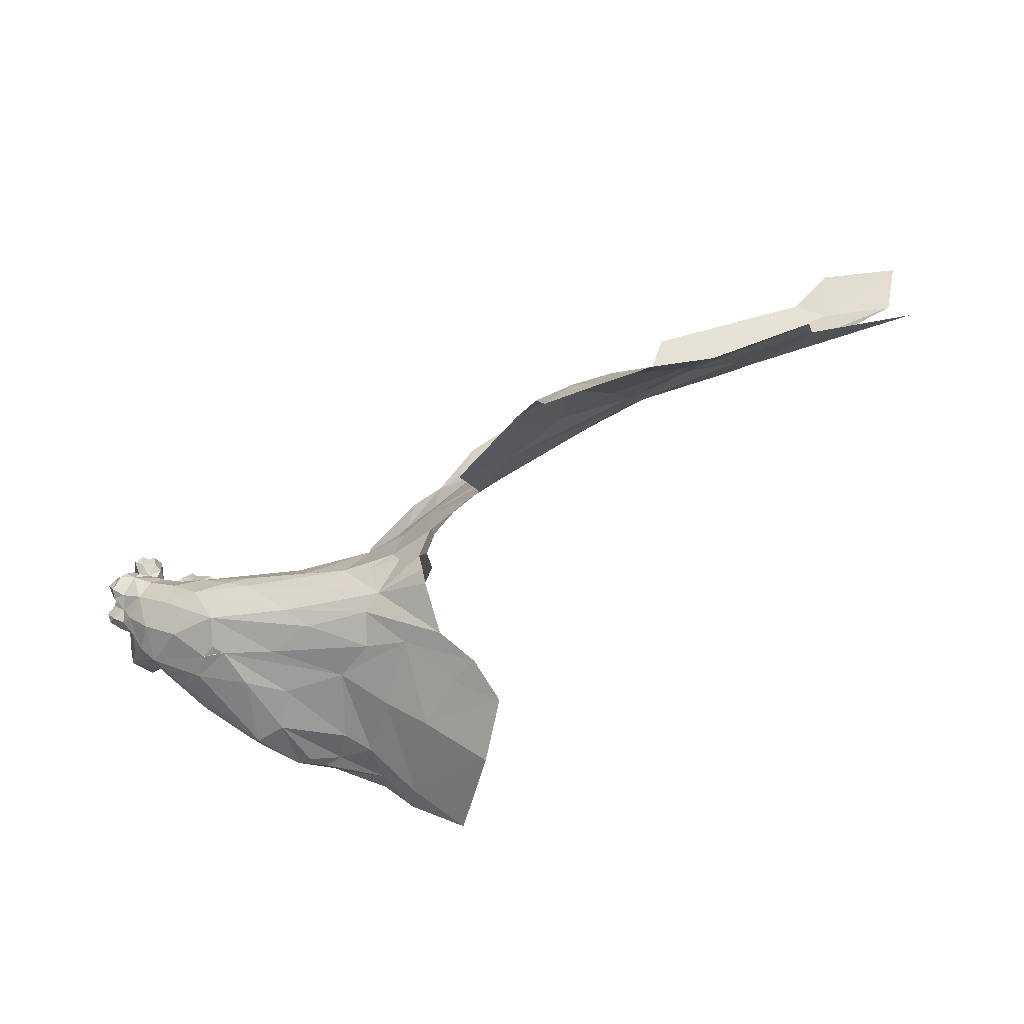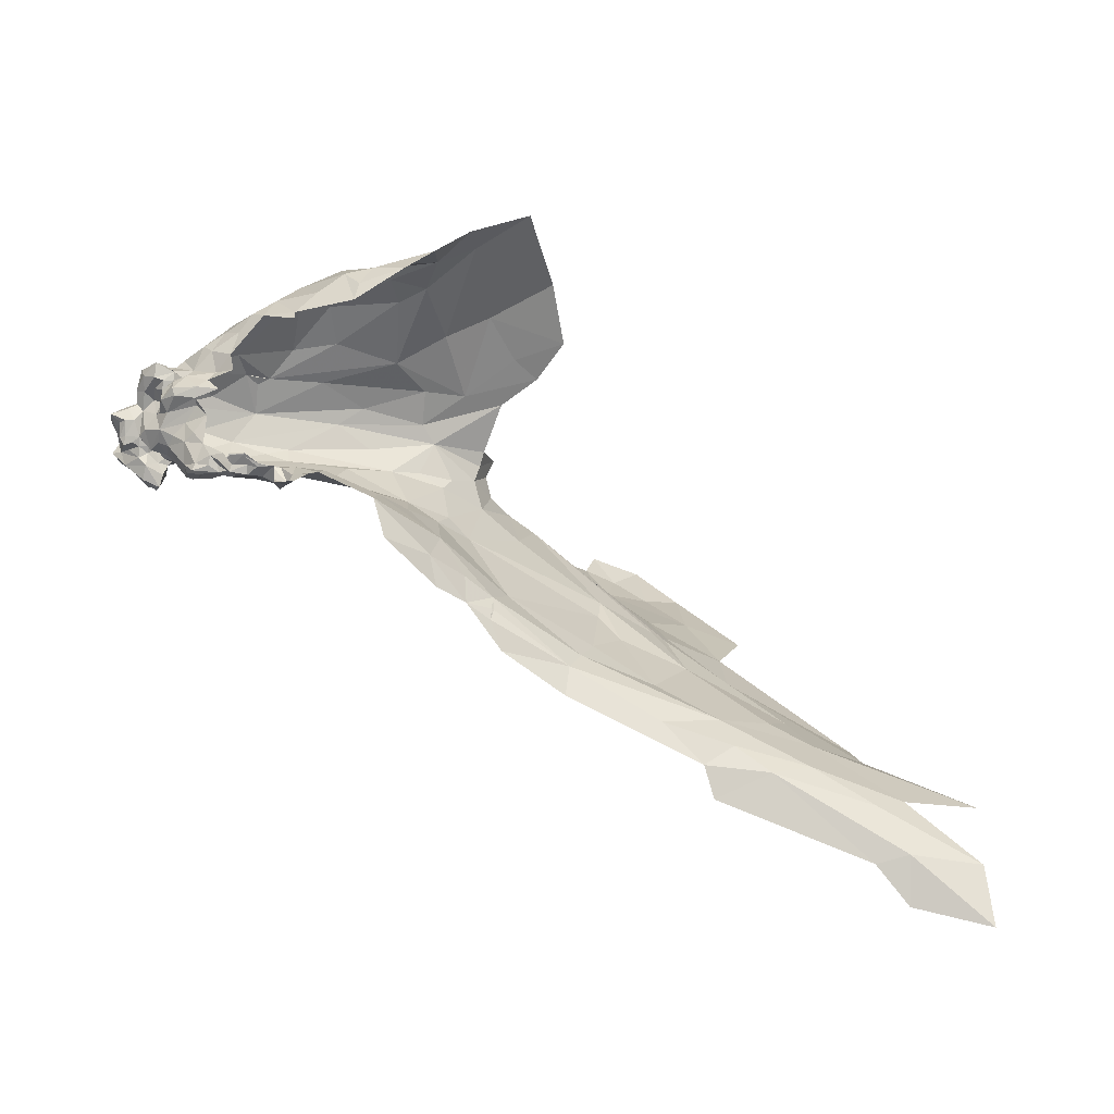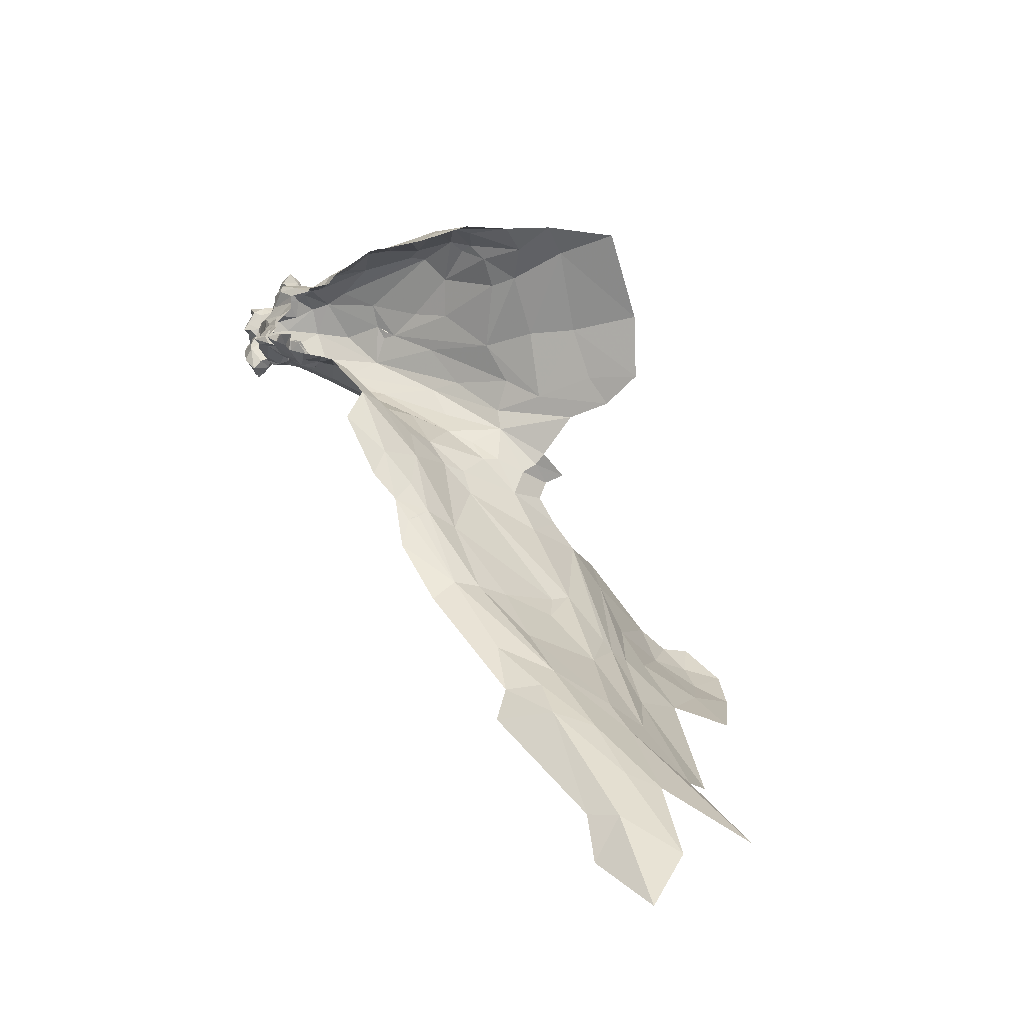
<metadata>
{"format":"obj","ext":"obj","renderer":"f3d","projection":"perspective","resolution":1024,"background":"white","views":[{"elev":-63.4,"azim":-1.8,"up":"+Z"},{"elev":41.3,"azim":4.3,"up":"+Y"},{"elev":20.5,"azim":42.6,"up":"+Y"}]}
</metadata>
<code>
v 2.049 1.214 -2.219
v 2.007 1.203 -2.315
v 2.098 1.161 -2.326
v 2.505 0.9882 -2.017
v 2.559 0.9131 -2.14
v 2.712 0.9173 -2.006
v 2.715 0.9595 -1.847
v 2.896 0.8728 -1.729
v 2.618 0.9273 -1.807
v 2.075 1.202 -2.402
v 2.149 1.128 -2.391
v 2.111 1.156 -2.355
v 2.955 0.8867 -1.743
v 2.899 0.9134 -1.825
v 2.623 0.7737 -2.31
v 2.868 0.7688 -2.09
v 2.637 0.8317 -2.189
v 2.192 1.232 -2.49
v 2.162 1.157 -2.44
v 2.126 1.223 -1.989
v 2.112 1.254 -2.034
v 2.176 1.182 -1.996
v 2.169 1.198 -2.046
v 2.156 1.127 -2.226
v 2.393 0.9685 -2.207
v 2.239 1.112 -2.095
v 2.236 1.04 -2.328
v 2.394 0.9593 -2.256
v 2.31 0.8947 -2.453
v 2.315 0.7582 -2.585
v 2.397 0.8308 -2.42
v 2.177 1.072 -2.411
v 2.167 1.098 -2.345
v 2.256 0.9758 -2.426
v 2.789 0.9013 -1.972
v 2.784 0.9436 -1.88
v 2.622 0.9737 -1.954
v 2.396 0.7286 -2.534
v 2.554 0.7173 -2.467
v 2.485 0.7959 -2.384
v 2.403 0.6795 -2.625
v 2.447 0.6491 -2.689
v 2.47 0.6777 -2.575
v 2.054 1.184 -2.337
v 2.744 0.8616 -2.064
v 2.494 0.9 -2.244
v 2.175 1.102 -2.484
v 2.164 1.094 -2.444
v 2.156 1.138 -2.422
v 2.217 1.155 -2.043
v 2.356 1.066 -1.973
v 2.222 1.153 -2.013
v 2.649 0.9756 -1.891
v 2.887 0.8133 -2.022
v 2.12 1.228 -2.11
v 2.103 1.182 -2.206
v 2.211 1.022 -2.418
v 2.221 0.8998 -2.528
v 2.373 1.048 -2.021
v 2.391 1.019 -2.077
v 2.437 0.9645 -2.154
v 2.358 0.6876 -2.688
v 2.533 0.6523 -2.604
v 2.66 0.7027 -2.433
v 2.015 1.346 -2.069
v 2.04 1.316 -2.003
v 3.089 0.8063 -1.933
v 2.598 0.9638 -1.852
v 2.353 1.049 -1.918
v 2.522 1.003 -1.913
v 2.517 0.8824 -2.245
v 2.948 0.8895 -1.861
v 3.102 0.8146 -1.654
v 3.082 0.8598 -1.753
v 2.958 0.8264 -1.678
v 2.117 1.158 -2.247
v 2.519 0.8499 -2.285
v 1.931 1.227 -2.288
v 1.915 1.254 -2.225
v 2.241 1.116 -1.95
v 2.345 0.7094 -2.625
v 2.218 1.151 -1.99
v 2.218 1.156 -2.013
v 2.218 1.154 -2.002
v 1.758 1.291 -2.354
v 1.877 1.334 -2.4
v 1.947 1.275 -2.405
v 2.009 1.362 -2.43
v 2.017 1.49 -2.44
v 2.066 1.512 -2.454
v 1.852 1.546 -2.39
v 1.926 1.572 -2.412
v 1.85 1.523 -2.413
v 2.057 1.294 -2.44
v 1.784 1.351 -2.382
v 1.904 1.41 -2.417
v 1.68 1.434 -2.337
v 1.826 1.525 -2.395
v 1.977 1.571 -2.418
v 2.089 1.577 -2.442
v 2.006 1.547 -2.427
v 2.281 1.444 -2.581
v 2.171 1.408 -2.52
v 2.15 1.569 -2.501
v 1.683 1.465 -2.244
v 1.643 1.444 -2.278
v 1.638 1.453 -2.259
v 1.654 1.473 -2.228
v 1.622 1.486 -2.237
v 1.621 1.468 -2.218
v 2.244 1.612 -2.55
v 1.694 1.482 -2.294
v 1.656 1.448 -2.296
v 1.94 1.607 -2.353
v 1.717 1.476 -2.207
v 1.726 1.473 -2.233
v 1.677 1.472 -2.22
v 1.738 1.493 -2.346
v 1.626 1.341 -2.306
v 1.616 1.394 -2.304
v 1.643 1.406 -2.323
v 1.827 1.402 -2.403
v 1.734 1.41 -2.369
v 1.896 1.587 -2.322
v 1.729 1.5 -2.31
v 1.76 1.52 -2.288
v 1.782 1.54 -2.316
v 2.303 1.326 -2.563
v 2.146 1.627 -2.468
v 2.09 1.627 -2.404
v 1.745 1.366 -2.372
v 1.685 1.337 -2.341
v 1.762 1.343 -2.373
v 1.714 1.492 -2.269
v 1.635 1.47 -2.249
v 1.667 1.457 -2.233
v 2.127 1.269 -2.463
v 2.053 1.234 -2.417
v 2.215 1.315 -2.52
v 2.255 1.266 -2.529
v 1.763 1.358 -2.375
v 2.095 1.396 -2.472
v 1.948 1.555 -2.424
v 1.896 1.485 -2.425
v 1.966 1.603 -2.284
v 1.97 1.613 -2.318
v 1.989 1.62 -2.355
v 2.013 1.61 -2.379
v 2.046 1.637 -2.334
v 1.752 1.503 -2.247
v 1.618 1.43 -2.28
v 1.614 1.454 -2.261
v 1.805 1.552 -2.296
v 1.76 1.49 -2.22
v 1.863 1.571 -2.284
v 1.818 1.548 -2.345
v 1.902 1.256 -2.378
v 1.656 1.464 -2.218
v 1.637 1.465 -2.214
v 1.867 1.574 -2.262
v 1.652 1.384 -2.135
v 1.665 1.349 -2.13
v 1.689 1.384 -2.088
v 1.62 1.285 -2.134
v 1.599 1.281 -2.153
v 1.623 1.286 -2.154
v 1.74 1.298 -2.194
v 1.818 1.31 -2.171
v 1.962 1.219 -2.356
v 1.821 1.244 -2.313
v 1.695 1.323 -2.17
v 1.588 1.3 -2.189
v 1.571 1.324 -2.218
v 1.605 1.314 -2.24
v 1.646 1.326 -2.164
v 1.635 1.334 -2.161
v 1.641 1.323 -2.157
v 1.827 1.244 -2.281
v 1.664 1.295 -2.293
v 1.667 1.337 -2.157
v 1.651 1.335 -2.156
v 1.644 1.306 -2.182
v 1.631 1.306 -2.176
v 1.623 1.299 -2.208
v 1.683 1.3 -2.2
v 1.675 1.284 -2.247
v 1.62 1.348 -2.17
v 1.625 1.332 -2.152
v 1.631 1.305 -2.118
v 1.55 1.317 -2.21
v 1.537 1.323 -2.183
v 1.551 1.334 -2.213
v 1.562 1.3 -2.186
v 1.553 1.312 -2.172
v 1.566 1.324 -2.152
v 1.603 1.319 -2.12
v 1.609 1.341 -2.133
v 1.582 1.31 -2.149
v 1.593 1.36 -2.16
v 1.594 1.346 -2.146
v 1.607 1.348 -2.158
v 1.641 1.346 -2.158
v 1.671 1.329 -2.134
v 1.722 1.269 -2.298
v 1.72 1.335 -2.149
v 1.692 1.333 -2.158
v 1.699 1.319 -2.151
v 1.678 1.331 -2.147
v 1.555 1.332 -2.176
v 1.636 1.405 -2.154
v 1.631 1.379 -2.149
v 1.615 1.3 -2.18
v 1.596 1.298 -2.177
v 1.615 1.359 -2.153
v 1.595 1.298 -2.147
v 1.608 1.299 -2.133
v 1.602 1.271 -2.156
v 1.587 1.28 -2.163
v 1.687 1.41 -2.118
v 1.662 1.404 -2.14
v 1.636 1.319 -2.135
v 1.635 1.3 -2.157
v 1.572 1.3 -2.172
v 1.601 1.281 -2.168
v 1.728 1.274 -2.238
v 1.607 1.359 -2.162
v 1.683 1.335 -2.113
v 1.692 1.323 -2.122
v 1.783 1.251 -2.29
v 1.713 1.331 -2.135
v 1.584 1.407 -2.218
v 1.599 1.434 -2.219
v 1.582 1.426 -2.231
v 1.702 1.48 -2.182
v 1.636 1.452 -2.204
v 1.598 1.46 -2.231
v 1.587 1.351 -2.256
v 1.605 1.391 -2.169
v 1.594 1.374 -2.169
v 1.571 1.404 -2.177
v 1.562 1.377 -2.161
v 1.572 1.383 -2.158
v 1.66 1.475 -2.181
v 1.656 1.468 -2.204
v 1.596 1.403 -2.206
v 1.623 1.41 -2.189
v 1.615 1.417 -2.218
v 1.587 1.399 -2.234
v 1.563 1.373 -2.232
v 1.562 1.396 -2.223
v 1.573 1.35 -2.229
v 1.566 1.359 -2.163
v 1.573 1.347 -2.167
v 1.649 1.431 -2.168
v 1.683 1.423 -2.152
v 1.724 1.447 -2.148
v 1.703 1.451 -2.167
v 1.544 1.379 -2.228
v 1.537 1.373 -2.206
v 1.542 1.403 -2.192
v 1.561 1.347 -2.206
v 1.572 1.37 -2.244
v 1.553 1.366 -2.236
v 1.601 1.437 -2.269
v 1.589 1.453 -2.256
v 1.598 1.414 -2.278
v 1.589 1.419 -2.256
v 1.583 1.384 -2.247
v 1.596 1.379 -2.275
v 1.584 1.399 -2.185
v 1.665 1.467 -2.171
v 1.638 1.45 -2.179
v 1.7 1.464 -2.17
v 1.74 1.479 -2.18
v 1.547 1.363 -2.193
v 1.571 1.407 -2.205
v 1.559 1.371 -2.181
v 1.56 1.395 -2.182
v 1.571 1.372 -2.147
v 1.631 1.423 -2.208
v 1.619 1.444 -2.217
v 1.582 1.371 -2.157
v 1.632 1.421 -2.182
v 1.703 1.426 -2.123
v 1.723 1.421 -2.102
v 1.632 1.432 -2.194
v 1.988 1.298 -2.145
v 1.873 1.389 -2.042
v 1.889 1.408 -2.029
v 1.857 1.411 -2.02
v 1.74 1.42 -2.073
v 1.764 1.43 -2.068
v 1.693 1.369 -2.083
v 1.723 1.39 -2.058
v 1.922 1.392 -2.075
v 1.873 1.36 -2.124
v 1.928 1.367 -2.109
v 1.76 1.375 -2.113
v 1.748 1.356 -2.129
v 1.772 1.367 -2.126
v 1.865 1.363 -2.079
v 1.837 1.371 -2.108
v 1.851 1.37 -2.11
v 1.841 1.362 -2.086
v 1.847 1.371 -2.066
v 1.817 1.375 -2.069
v 1.8 1.36 -2.088
v 1.814 1.37 -2.107
v 1.789 1.393 -2.112
v 1.812 1.372 -2.115
v 1.812 1.377 -2.109
v 1.724 1.336 -2.111
v 1.709 1.35 -2.092
v 1.766 1.352 -2.137
v 1.788 1.402 -2.044
v 1.765 1.405 -2.058
v 1.772 1.374 -2.073
v 1.781 1.421 -2.03
v 1.784 1.429 -2.04
v 1.756 1.42 -2.06
v 2.015 1.315 -2.117
v 2.059 1.249 -2.157
v 1.812 1.418 -2.027
v 1.829 1.437 -2.025
v 1.811 1.432 -2.037
v 1.906 1.397 -2.063
v 1.876 1.377 -2.083
v 1.86 1.373 -2.048
v 1.743 1.386 -2.068
v 1.756 1.397 -2.055
v 1.767 1.373 -2.103
v 1.791 1.398 -2.11
v 1.751 1.364 -2.102
v 1.787 1.394 -2.108
v 1.754 1.381 -2.1
v 1.764 1.396 -2.109
v 1.765 1.394 -2.108
v 1.728 1.382 -2.076
v 1.748 1.369 -2.084
v 1.766 1.395 -2.112
v 1.714 1.402 -2.07
v 1.754 1.407 -2.064
v 1.767 1.393 -2.066
v 1.739 1.407 -2.061
v 1.71 1.397 -2.057
v 1.837 1.415 -2.029
v 1.86 1.443 -2.025
v 1.834 1.355 -2.13
v 1.754 1.348 -2.11
v 1.736 1.344 -2.126
f 1 2 3
f 4 5 6
f 7 8 9
f 10 11 12
f 13 7 14
f 15 16 17
f 18 19 10
f 20 21 22
f 21 23 22
f 24 25 26
f 27 28 24
f 29 30 31
f 32 33 11
f 34 28 27
f 35 36 37
f 38 39 40
f 41 42 43
f 10 12 44
f 5 45 6
f 28 34 46
f 47 48 49
f 50 51 52
f 37 36 53
f 16 54 17
f 39 15 40
f 55 56 26
f 57 34 27
f 58 30 29
f 59 37 51
f 60 61 4
f 38 41 43
f 33 27 24
f 33 57 27
f 21 55 23
f 62 42 41
f 39 63 64
f 43 42 63
f 48 32 11
f 65 21 66
f 65 55 21
f 54 35 45
f 54 67 35
f 64 15 39
f 7 53 36
f 68 69 70
f 34 29 71
f 34 58 29
f 66 21 20
f 59 60 4
f 50 55 26
f 70 51 37
f 70 69 51
f 72 36 35
f 14 7 36
f 14 36 72
f 73 13 74
f 73 75 13
f 76 1 3
f 77 40 15
f 77 29 31
f 78 1 79
f 80 51 69
f 67 72 35
f 49 19 47
f 49 10 19
f 25 61 60
f 28 46 5
f 39 43 63
f 39 38 43
f 37 4 6
f 37 59 4
f 40 31 38
f 40 77 31
f 13 8 7
f 13 75 8
f 32 57 33
f 33 12 11
f 3 44 12
f 33 3 12
f 33 76 3
f 30 38 31
f 30 81 38
f 5 61 28
f 5 4 61
f 7 68 53
f 7 9 68
f 28 25 24
f 28 61 25
f 77 71 29
f 45 5 71
f 26 60 59
f 26 25 60
f 17 45 71
f 17 54 45
f 50 23 55
f 50 22 23
f 50 59 51
f 50 26 59
f 74 14 72
f 74 13 14
f 71 46 34
f 71 5 46
f 17 77 15
f 17 71 77
f 81 41 38
f 81 62 41
f 35 6 45
f 35 37 6
f 82 51 80
f 22 82 80
f 22 50 83
f 83 82 22
f 52 51 82
f 83 84 82
f 83 50 52
f 52 84 83
f 52 82 84
f 11 49 48
f 11 10 49
f 24 76 33
f 24 26 56
f 70 53 68
f 70 37 53
f 56 76 24
f 56 1 76
f 2 44 3
f 2 10 44
f 2 1 78
f 85 86 87
f 88 89 90
f 91 92 93
f 94 87 86
f 95 96 88
f 97 98 93
f 99 100 101
f 102 103 104
f 105 106 107
f 108 109 110
f 104 111 102
f 112 113 105
f 114 92 91
f 115 116 117
f 97 113 118
f 119 120 121
f 93 122 123
f 89 88 96
f 91 124 114
f 125 126 127
f 102 128 103
f 104 129 111
f 100 130 129
f 98 118 127
f 98 97 118
f 131 132 121
f 131 85 132
f 95 123 122
f 131 121 123
f 95 131 123
f 95 85 133
f 116 105 117
f 126 125 134
f 108 135 109
f 136 105 107
f 94 137 138
f 139 140 137
f 131 133 85
f 131 95 141
f 88 142 137
f 88 90 142
f 101 143 99
f 89 96 144
f 145 114 124
f 146 147 114
f 136 117 105
f 148 130 100
f 147 146 149
f 91 98 127
f 91 93 98
f 116 150 134
f 105 134 112
f 105 116 134
f 90 104 142
f 100 129 104
f 88 94 86
f 88 137 94
f 121 113 97
f 151 152 106
f 121 151 106
f 121 120 151
f 138 87 94
f 150 126 134
f 150 153 126
f 149 130 147
f 145 146 114
f 145 149 146
f 99 148 100
f 92 114 147
f 154 116 115
f 154 150 116
f 137 18 138
f 137 140 18
f 124 155 145
f 156 124 91
f 156 155 124
f 97 123 121
f 97 93 123
f 135 152 109
f 107 106 152
f 92 99 143
f 92 147 99
f 157 87 138
f 157 85 87
f 103 142 104
f 103 137 142
f 93 144 122
f 93 92 144
f 144 143 101
f 144 92 143
f 100 90 101
f 100 104 90
f 10 138 18
f 10 157 138
f 156 153 155
f 127 126 153
f 140 139 128
f 108 136 135
f 158 117 136
f 110 159 108
f 147 148 99
f 147 130 148
f 127 156 91
f 127 153 156
f 133 141 95
f 133 131 141
f 101 89 144
f 101 90 89
f 155 153 160
f 122 96 95
f 122 144 96
f 107 135 136
f 107 152 135
f 95 86 85
f 95 88 86
f 103 139 137
f 103 128 139
f 106 113 121
f 106 105 113
f 112 118 113
f 125 127 118
f 112 125 118
f 112 134 125
f 119 132 85
f 119 121 132
f 158 108 159
f 158 136 108
f 161 162 163
f 164 165 166
f 167 79 168
f 169 2 170
f 171 167 168
f 172 173 174
f 175 176 177
f 178 170 2
f 174 119 179
f 175 180 181
f 182 183 184
f 175 177 183
f 184 185 182
f 184 186 185
f 187 188 176
f 164 166 189
f 190 191 192
f 190 193 194
f 195 196 197
f 195 198 196
f 199 200 201
f 175 171 180
f 175 185 171
f 202 162 161
f 181 180 203
f 204 85 157
f 179 119 85
f 205 206 171
f 207 203 208
f 195 209 191
f 161 210 211
f 183 172 184
f 212 213 172
f 202 214 187
f 202 161 211
f 198 215 216
f 217 166 165
f 198 218 215
f 198 172 213
f 219 161 163
f 220 210 161
f 189 197 196
f 177 176 188
f 177 221 222
f 177 188 221
f 223 194 193
f 198 195 194
f 192 191 209
f 222 183 177
f 166 224 212
f 10 2 169
f 157 169 170
f 157 10 169
f 78 79 225
f 174 184 172
f 174 179 184
f 214 211 210
f 214 202 211
f 225 185 186
f 167 171 185
f 196 216 189
f 196 198 216
f 198 223 172
f 198 194 223
f 218 217 165
f 213 212 224
f 173 190 192
f 173 172 190
f 226 187 214
f 226 201 187
f 186 204 225
f 179 85 204
f 172 193 190
f 172 223 193
f 188 197 221
f 201 200 197
f 200 195 197
f 200 209 195
f 162 227 163
f 203 228 227
f 213 218 198
f 213 224 218
f 224 217 218
f 224 166 217
f 175 182 185
f 175 183 182
f 189 221 197
f 189 222 221
f 179 186 184
f 179 204 186
f 162 203 227
f 162 181 203
f 216 164 189
f 216 165 164
f 225 178 78
f 225 229 178
f 194 191 190
f 194 195 191
f 219 220 161
f 180 208 203
f 180 171 206
f 206 208 180
f 206 207 208
f 207 206 205
f 230 207 205
f 228 203 207
f 225 167 185
f 225 79 167
f 166 222 189
f 166 212 222
f 183 212 172
f 183 222 212
f 199 201 226
f 188 201 197
f 188 187 201
f 165 215 218
f 165 216 215
f 229 170 178
f 204 157 170
f 204 229 225
f 204 170 229
f 230 228 207
f 230 227 228
f 202 181 162
f 176 175 181
f 202 176 181
f 202 187 176
f 2 78 178
f 231 232 233
f 234 115 117
f 158 159 235
f 236 233 232
f 119 174 237
f 238 239 214
f 240 241 242
f 210 238 214
f 243 117 244
f 238 245 239
f 246 247 245
f 248 249 250
f 237 174 251
f 199 252 253
f 210 254 246
f 255 256 257
f 258 259 260
f 251 192 261
f 246 238 210
f 246 245 238
f 251 262 237
f 263 259 258
f 264 265 152
f 266 267 265
f 253 252 209
f 251 173 192
f 251 174 173
f 255 257 210
f 268 269 262
f 267 266 269
f 158 244 117
f 192 209 261
f 270 240 242
f 250 258 260
f 245 270 239
f 231 248 250
f 265 109 152
f 236 110 109
f 254 271 272
f 273 274 234
f 251 263 262
f 251 275 263
f 257 254 210
f 273 271 254
f 276 270 245
f 276 240 270
f 249 258 250
f 249 263 258
f 275 277 278
f 275 209 277
f 241 252 279
f 277 209 252
f 280 235 281
f 272 243 244
f 239 226 214
f 282 252 199
f 246 280 247
f 246 254 283
f 255 284 256
f 285 284 219
f 285 256 284
f 245 231 276
f 245 232 231
f 233 248 231
f 267 269 268
f 232 110 236
f 281 235 159
f 249 262 263
f 249 268 262
f 243 234 117
f 271 273 234
f 278 260 275
f 240 276 260
f 233 267 248
f 233 265 267
f 265 236 109
f 265 233 236
f 275 259 263
f 275 260 259
f 279 242 241
f 239 270 242
f 220 255 210
f 219 284 255
f 269 237 262
f 120 119 237
f 274 115 234
f 269 120 237
f 269 266 120
f 250 276 231
f 250 260 276
f 232 281 110
f 247 280 281
f 275 261 209
f 275 251 261
f 266 151 120
f 264 152 151
f 232 247 281
f 232 245 247
f 271 243 272
f 271 234 243
f 241 277 252
f 241 278 277
f 110 281 159
f 200 253 209
f 200 199 253
f 219 255 220
f 239 282 199
f 239 242 282
f 282 279 252
f 282 242 279
f 235 244 158
f 235 272 244
f 199 226 239
f 240 278 241
f 240 260 278
f 248 268 249
f 248 267 268
f 273 257 256
f 273 254 257
f 266 264 151
f 266 265 264
f 286 272 235
f 283 254 272
f 286 283 272
f 280 246 283
f 280 286 235
f 280 283 286
f 168 79 287
f 288 289 290
f 291 292 285
f 293 294 163
f 295 296 297
f 298 299 300
f 301 302 303
f 304 305 306
f 307 308 304
f 309 310 311
f 312 313 227
f 171 314 205
f 315 316 317
f 318 319 320
f 1 287 79
f 65 295 297
f 55 321 322
f 323 324 325
f 288 326 289
f 327 296 295
f 327 288 328
f 327 326 288
f 294 329 330
f 331 308 307
f 332 309 311
f 313 312 333
f 331 334 308
f 335 336 337
f 313 294 293
f 338 329 294
f 338 339 329
f 335 337 331
f 65 321 55
f 340 298 300
f 336 335 298
f 341 291 285
f 342 343 316
f 341 344 291
f 345 294 330
f 345 163 294
f 341 219 163
f 305 346 306
f 290 347 346
f 290 328 288
f 290 346 305
f 300 310 309
f 168 287 296
f 168 314 171
f 168 348 314
f 338 313 333
f 338 294 313
f 321 287 322
f 297 296 287
f 338 335 339
f 338 333 335
f 230 312 227
f 205 314 299
f 340 309 332
f 340 300 309
f 317 306 315
f 317 339 307
f 331 339 335
f 331 307 339
f 56 55 322
f 291 320 292
f 291 342 320
f 348 310 314
f 296 327 303
f 334 337 336
f 334 331 337
f 310 303 311
f 310 348 303
f 327 301 303
f 327 328 301
f 295 326 327
f 336 340 332
f 336 298 340
f 332 334 336
f 332 311 334
f 219 341 285
f 307 306 317
f 307 304 306
f 341 345 344
f 341 163 345
f 321 297 287
f 321 65 297
f 330 344 345
f 342 291 344
f 292 320 319
f 315 318 316
f 323 325 318
f 323 315 306
f 323 318 315
f 311 308 334
f 311 303 302
f 308 302 304
f 308 311 302
f 347 324 346
f 317 329 339
f 343 330 329
f 314 300 299
f 314 310 300
f 346 323 306
f 346 324 323
f 304 301 305
f 304 302 301
f 312 349 333
f 312 230 350
f 305 328 290
f 305 301 328
f 330 342 344
f 330 343 342
f 298 333 349
f 298 335 333
f 350 349 312
f 299 298 349
f 299 350 230
f 299 349 350
f 296 348 168
f 296 303 348
f 230 205 299
f 1 322 287
f 1 56 322
f 325 319 318
f 227 293 163
f 227 313 293
f 317 343 329
f 317 316 343
f 316 320 342
f 316 318 320

</code>
